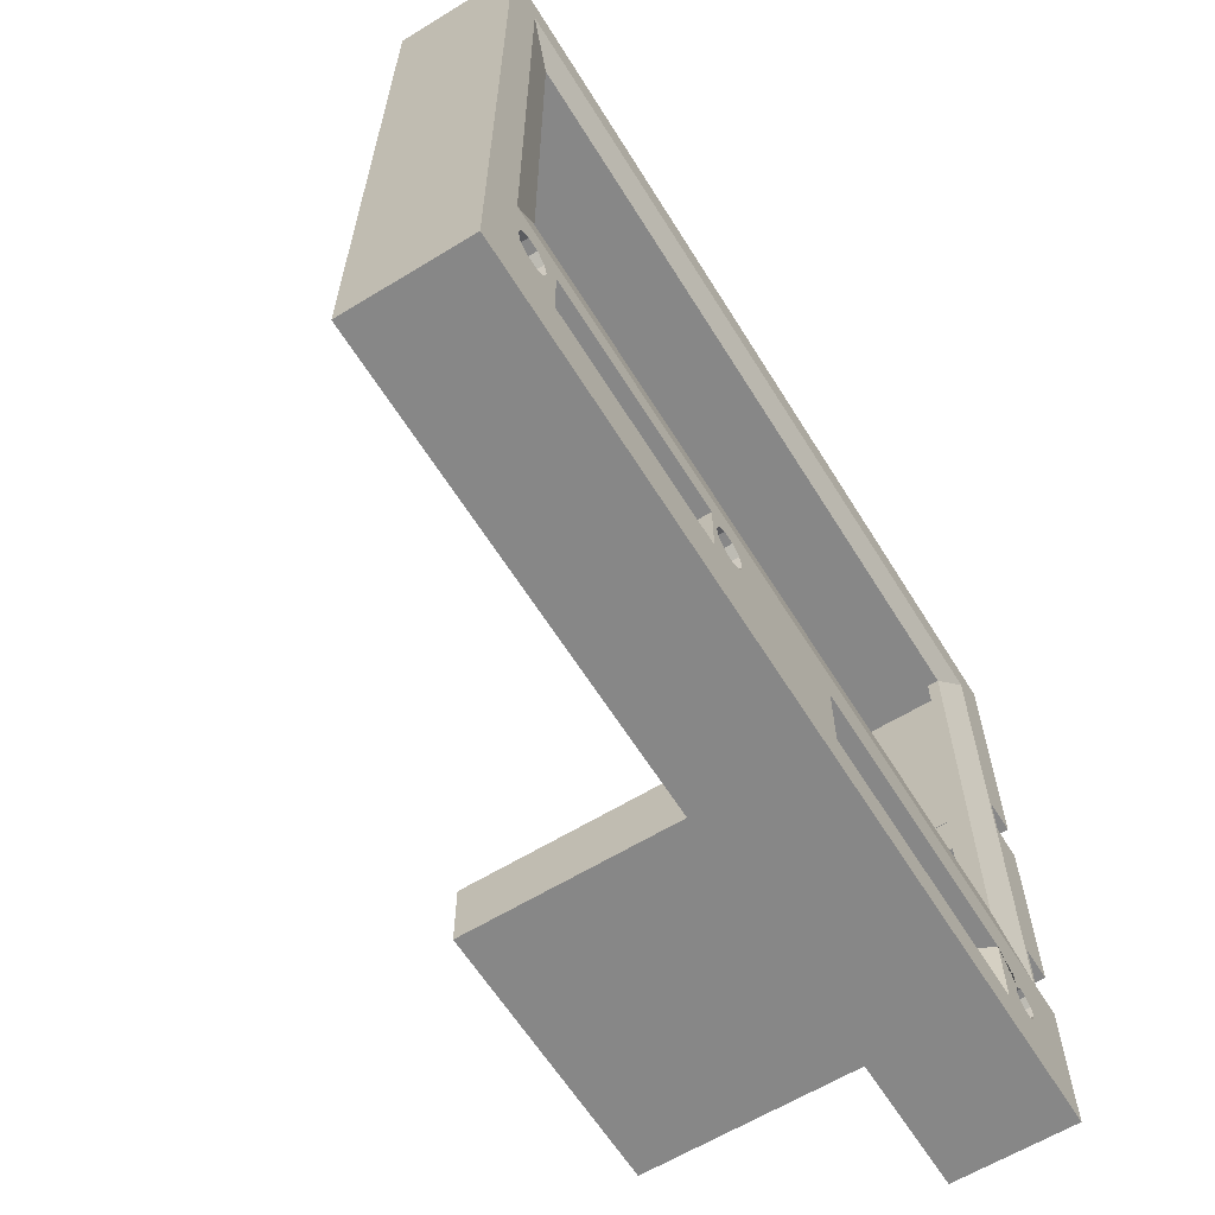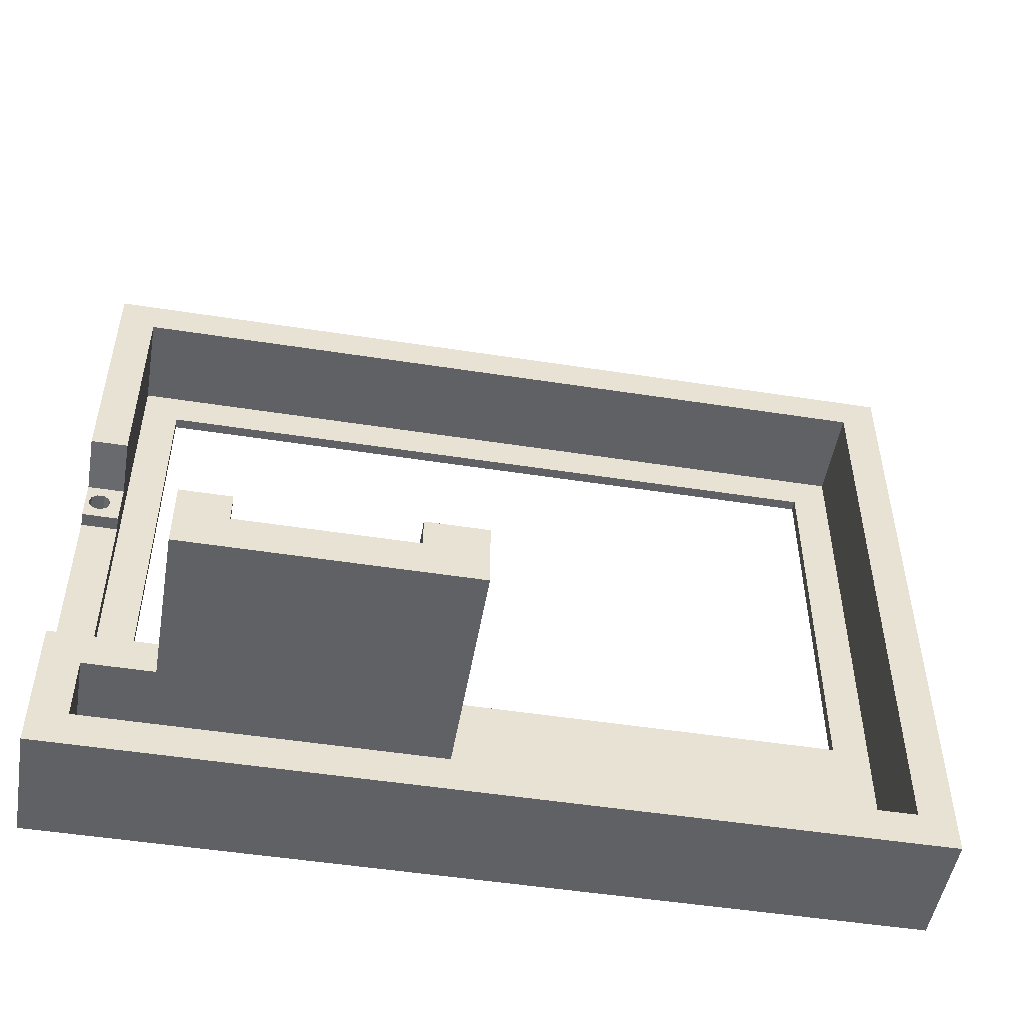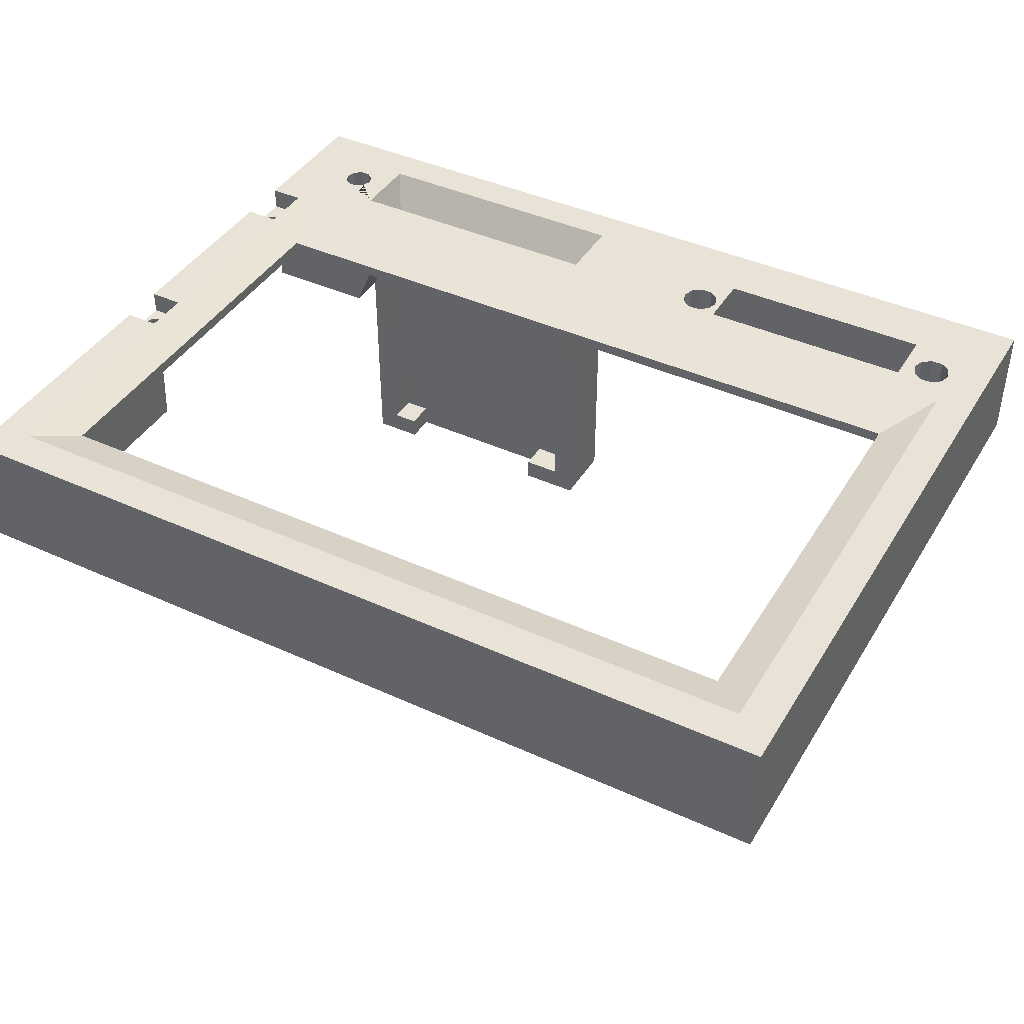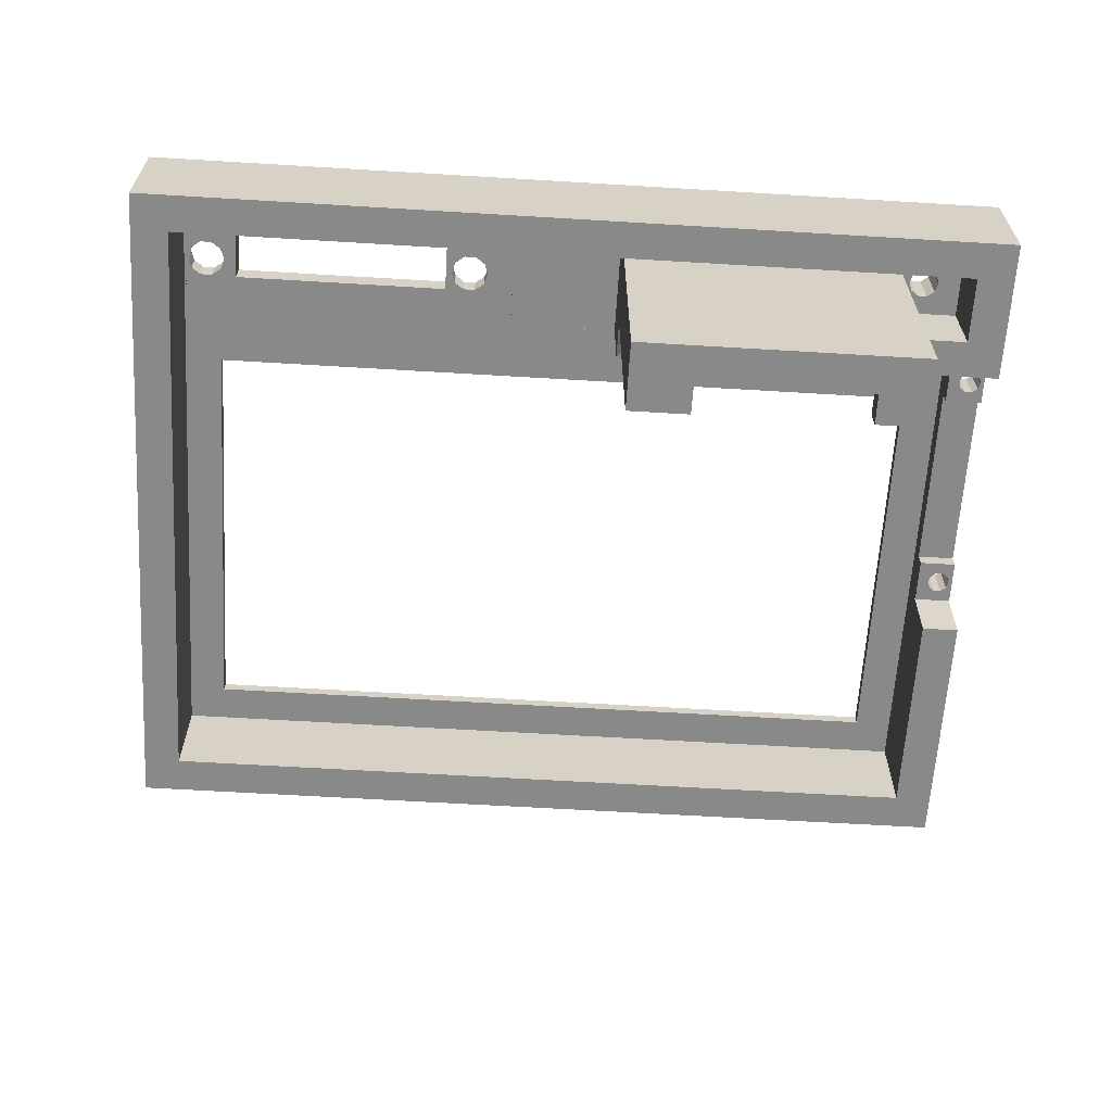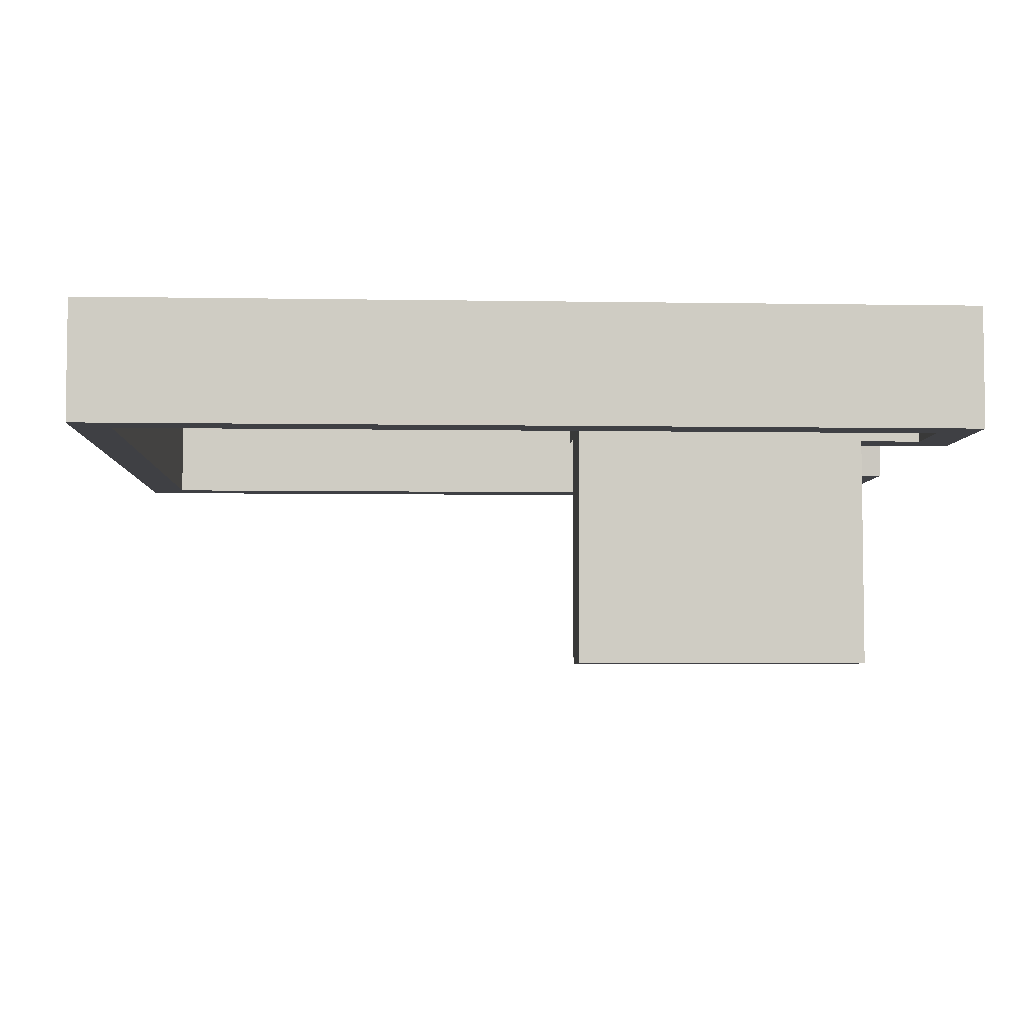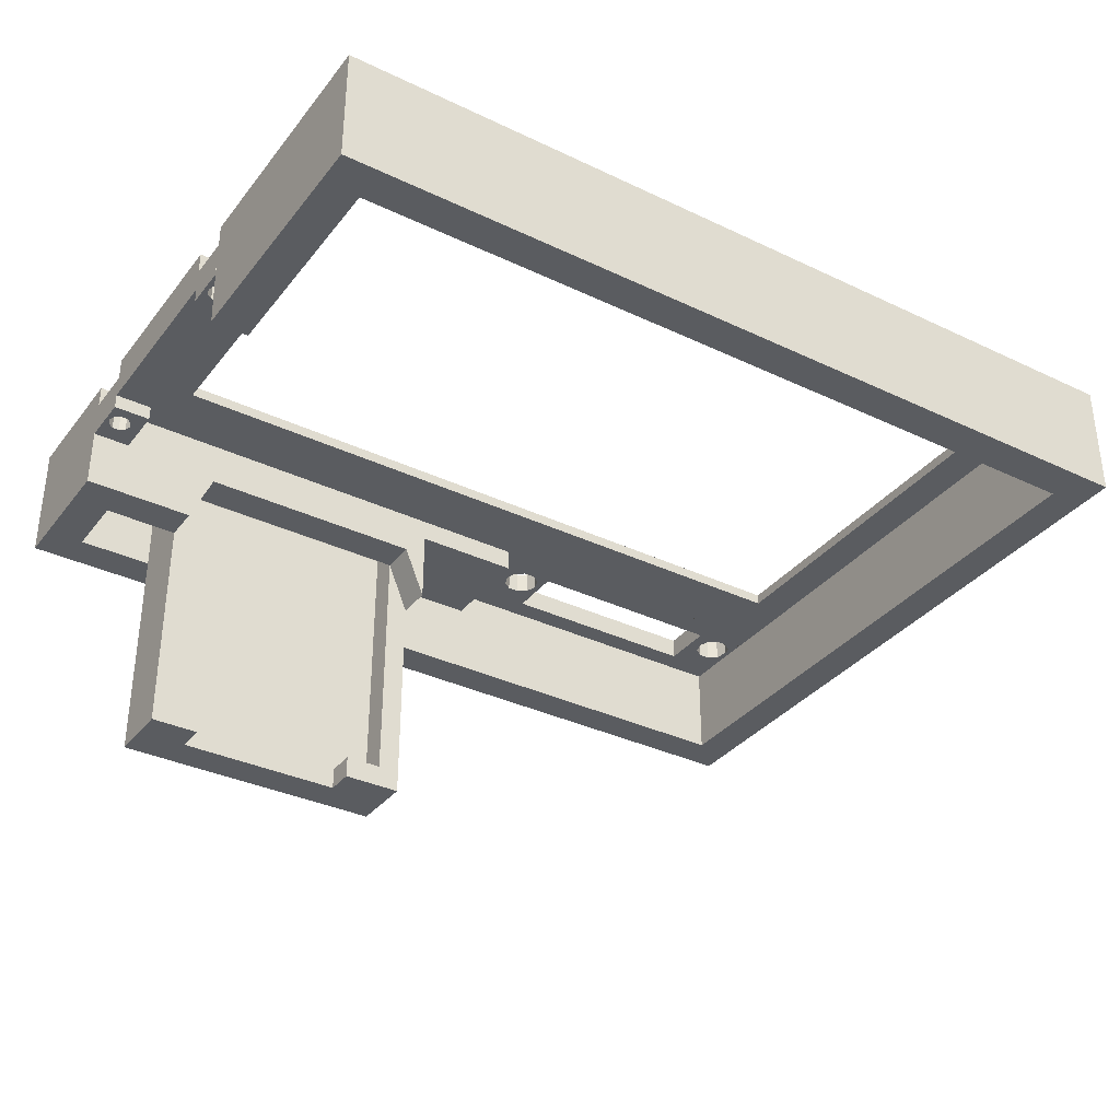
<metadata>
{"format":"obj","ext":"obj","renderer":"f3d","projection":"perspective","resolution":1024,"background":"white","views":[{"elev":-62.3,"azim":-58.2,"up":"+Y"},{"elev":-50.3,"azim":170.3,"up":"+Y"},{"elev":41.8,"azim":-151.1,"up":"+Z"},{"elev":-63.0,"azim":-3.5,"up":"+Z"},{"elev":-5.0,"azim":-3.0,"up":"+Z"},{"elev":-34.4,"azim":147.4,"up":"+Z"}]}
</metadata>
<code>
g default
v 137 11.53 2e-06
v 135.8 10.62 2e-06
v 155.5 5 2e-06
v 155.5 19 -6
v 135.8 15.38 -3
v 134.2 15.38 -3
v 137.5 13 -3
v 137 14.47 -3
v 192.5 14 -46
v 192.5 5 -46
v 186 10 -46
v 186 14 -46
v 186 10 -43
v 186 14 -43
v 155.5 5 -6
v 100.5 28 -3
v 100.5 82 -3
v 100.5 82 -1.5
v 100.5 28 -1.5
v 155.5 14 -16
v 155.5 5 -16
v 134.2 15.38 2e-06
v 135.8 15.38 2e-06
v 155.5 19 2e-06
v 131.7 15.5 2e-06
v 189.5 10 -43
v 189.5 14 -43
v 189.5 14 -43
v 137 14.47 2e-06
v 90.5 92 0
v 90.5 19 0
v 95.5 87 0
v 155.5 19 -16
v 137.5 13 2e-06
v 155.5 14 2e-06
v 158.5 14 -6
v 158.5 10 -6
v 158.5 14 -9
v 189.5 10 -6
v 163.5 10 -43
v 155.5 0.00036 -16
v 192.5 5 -16
v 192.5 0.00036 -16
v 158.5 19 -9
v 155.5 0.00036 0
v 192.5 5 0
v 192.5 0.00036 -6
v 155.5 0.00036 -6
v 197.5 28 -1.5
v 158.5 19 -6
v 192.5 0.00036 0
v 197.5 28 -3
v 202.5 19 -3
v 95.5 19 -3
v 192.5 14 -16
v 207.5 0.00036 -16
v 202.5 5 -16
v 207.5 5 -16
v 189.5 14 -6
v 189.5 14 -9
v 189.5 19 -6
v 207.5 0.00036 -6
v 192.5 14 2e-06
v 189.5 19 -9
v 202.5 19 2e-06
v 192.5 19 -6
v 202.5 19 -6
v 202.5 14 0
v 202.5 19 -8
v 204.3 22.12 -8
v 205 21.57 -8
v 204 23 -8
v 202.5 26 -8
v 202.5 26 -6
v 204.3 23.88 -8
v 207.5 19 -8
v 206 21.57 -8
v 206.7 22.12 -8
v 205 24.43 -8
v 207 23 -8
v 207.5 19 -3
v 207.5 14 -6
v 207.5 19 -6
v 203 19 0
v 207.5 14 0
v 207.5 26 -8
v 203 19 -3
v 205 21.57 -3
v 204.3 22.12 -3
v 204 23 -3
v 192.5 14 -6
v 192.5 5 -6
v 206.7 23.88 -8
v 206 24.43 -8
v 203 26 -3
v 202.5 5 -6
v 207.5 19 0
v 204.3 23.88 -3
v 203 26 0
v 206.7 22.12 -3
v 206 21.57 -3
v 202.5 26 0
v 207.5 26 -3
v 205 24.43 -3
v 207 23 -3
v 207.5 26 -6
v 206.7 23.88 -3
v 206 24.43 -3
v 192.5 19 -16
v 202.5 51.5 -6
v 207.5 0.00036 0
v 202.5 19 -16
v 202.5 14 -16
v 207.5 14 -16
v 202.5 51.5 0
v 207.5 51.5 -6
v 202.5 14 -6
v 202.5 5 0
v 195.9 8.33 -6
v 195.9 8.33 0
v 196.9 7.603 -6
v 196.9 7.603 0
v 195.5 9.506 -6
v 195.5 9.506 1e-06
v 195.9 10.68 -6
v 195.9 10.68 1e-06
v 202.5 57.5 0
v 207.5 51.5 -3
v 199.1 8.33 -6
v 198.1 7.603 -6
v 198.1 7.603 0
v 199.1 8.33 0
v 207.5 19 -16
v 205 53.07 -8
v 202.5 51.5 -8
v 204.3 53.62 -8
v 204 54.5 -8
v 196.9 11.41 -6
v 197 11.41 1e-06
v 202.5 57.5 -8
v 199.5 9.506 -6
v 199.5 9.506 0
v 198.1 11.41 -6
v 198.1 11.41 1e-06
v 204.3 55.38 -8
v 207.5 51.5 -8
v 206 53.07 -8
v 206.7 53.62 -8
v 205 55.93 -8
v 207 54.5 -8
v 199.1 10.68 -6
v 199.1 10.68 0
v 197.5 82 -1.5
v 207.5 57.5 -8
v 203 51.5 -3
v 205 53.07 -3
v 204.3 53.62 -3
v 204 54.5 -3
v 206.7 55.38 -8
v 206 55.93 -8
v 203 57.5 -3
v 207.5 57.5 -6
v 204.3 55.38 -3
v 206.7 53.62 -3
v 206 53.07 -3
v 205 55.93 -3
v 207 54.5 -3
v 207.5 57.5 -3
v 202.5 26 -8
v 202.5 19 -8
v 206.7 55.38 -3
v 206 55.93 -3
v 202.5 87 0
v 203 57.5 0
v 202.5 57.5 -6
v 202.5 87 -3
v 202.5 87 -6
v 202.5 87 -16
v 95.5 87 -16
v 90.5 92 -16
v 207.5 92 -16
v 95.5 87 -6
v 207.5 26 0
v 197.5 82 -3
v 90.5 92 -6
v 207.5 92 -6
v 95.5 87 -3
v 207.5 92 0
v 199.5 9.534 0
v 203 51.5 0
v 207.5 51.5 0
v 202.5 58 -16
v 207.5 58 -16
v 207.5 57.5 0
v 203.2 57.5 0
v 131.7 15.5 -3
v 133 14.47 2e-06
v 137 11.53 -3
v 132.5 13 2e-06
v 135.8 10.62 -3
v 134.2 10.62 2e-06
v 131.7 8 2e-06
v 155.5 5 -46
v 133 11.53 2e-06
v 95.5 19 2e-06
v 133 14.47 -3
v 132.5 13 -3
v 95.5 19 -6
v 158.5 10 -43
v 158.5 14 -43
v 90.5 19 -6
v 134.2 10.62 -3
v 131.7 8 -3
v 133 11.53 -3
v 155.5 14 -46
v 102.6 15.5 2e-06
v 163.5 10 -46
v 95.5 19 -16
v 158.5 14 -43
v 163.5 14 -46
v 158.5 10 -43
v 102.6 8 -3
v 90.5 19 -16
v 102.6 15.5 -3
v 102.6 8 2e-06
v 99.27 15.38 2e-06
v 100.5 14.47 2e-06
v 101 13 2e-06
v 97.73 15.38 2e-06
v 163.5 14 -43
v 96.48 14.47 2e-06
v 96 13 2e-06
v 100.5 11.53 2e-06
v 99.27 10.62 2e-06
v 99.27 15.38 -3
v 100.5 14.47 -3
v 95.5 5 2e-06
v 101 13 -3
v 97.73 15.38 -3
v 90.5 0.00036 0
v 96.48 14.47 -3
v 96.48 11.53 2e-06
v 97.73 10.62 2e-06
v 100.5 11.53 -3
v 96 13 -3
v 99.27 10.62 -3
v 95.5 5 -6
v 96.48 11.53 -3
v 97.73 10.62 -3
v 90.5 0.00036 -6
v 95.5 5 -16
v 90.5 0.00036 -16
v 195.5 12.69 1e-06
v 141 19 -6
v 141 5 -6
v 141 19 -3
v 141 5 -3
v 95.5 19 -3
v 95.5 5 -3
v 90.5 19 -16
v 90.5 19 -6
g TV:TV_Front TV:TV_FRONT:polySurface9
f 1 2 3
f 7 8 256
f 9 10 11
f 9 11 12
f 13 14 12 11
f 7 256 257
f 16 17 18 19
f 15 4 20 21
f 22 23 24 25
f 26 27 28
f 23 29 24
f 32 30 31 205
f 20 4 33
f 27 9 28
f 26 28 14 13
f 34 1 3 35
f 28 9 12 14
f 36 37 38
f 3 37 35
f 19 18 32 205
f 36 35 37
f 37 39 13 40
f 41 21 42 43
f 13 39 26
f 20 33 44 38
f 29 34 35 24
f 46 3 45 51
f 47 48 41 43
f 3 46 37
f 24 49 19
f 4 50 44 33
f 46 39 37
f 256 53 61 50 4 254
f 47 51 45 48
f 55 42 10 9
f 56 57 58
f 52 16 19 49
f 39 59 60
f 39 60 27 26
f 60 55 9 27
f 58 62 56
f 63 39 46
f 63 59 39
f 59 36 38 60
f 38 44 64 60
f 65 49 24
f 61 53 66
f 59 63 35 36
f 56 43 42 57
f 50 61 64 44
f 66 53 67
f 65 63 68
f 69 70 71
f 69 72 70
f 73 72 69
f 62 47 43 56
f 53 74 67
f 73 75 72
f 76 77 78
f 73 79 75
f 76 78 80
f 81 82 83
f 65 68 84
f 81 85 82
f 76 80 86
f 87 88 89
f 87 89 90
f 91 92 42 55
f 80 93 86
f 86 93 94
f 87 90 95
f 92 96 57 42
f 97 87 84
f 87 97 81
f 98 95 90
f 65 84 99 102
f 81 100 101
f 97 85 81
f 153 49 65 102 115 127 173
f 83 103 81
f 104 95 98
f 105 100 81
f 106 103 83
f 65 24 35 63
f 103 105 81
f 103 107 105
f 103 108 107
f 60 64 109 55
f 53 110 74
f 106 74 110 116
f 111 51 47 62
f 55 109 112 113
f 57 113 114 58
f 103 106 116 128
f 117 91 55 113
f 61 66 109 64
f 96 117 113 57
f 118 46 51 111
f 119 120 122 121
f 119 123 124 120
f 123 125 126 124
f 82 62 58 114
f 129 130 131 132
f 66 67 112 109
f 113 112 133 114
f 126 125 138 139
f 134 135 136
f 135 137 136
f 140 137 135
f 141 129 132 142
f 138 143 144 139
f 140 145 137
f 146 147 148
f 140 149 145
f 146 148 150
f 143 151 152 144
f 146 150 154
f 155 156 157
f 155 157 158
f 154 150 159
f 154 159 160
f 155 158 161
f 128 116 162 168
f 163 161 158
f 128 164 165
f 166 161 163
f 128 167 164
f 82 85 111 62
f 128 168 167
f 67 74 169 170
f 69 67 170
f 167 168 171
f 171 168 172
f 83 82 114 133
f 67 83 133 112
f 68 118 111 85
f 73 69 170 169
f 69 71 77 76
f 74 73 169
f 83 67 69 76
f 173 127 174
f 71 70 89 88
f 70 72 90 89
f 77 71 88 101
f 72 75 98 90
f 86 94 79 73
f 175 176 177
f 78 77 101 100
f 84 68 85 97
f 75 79 104 98
f 81 101 88 87
f 106 83 76 86
f 74 106 86 73
f 80 78 100 105
f 79 94 108 104
f 87 95 99 84
f 93 80 105 107
f 94 93 107 108
f 178 179 180 181
f 103 95 104 108
f 177 182 179 178
f 103 183 99 95
f 153 18 17 184
f 185 186 181 180
f 187 176 184 17
f 176 187 182 177
f 32 18 153 173
f 130 121 122 131
f 30 188 186 185
f 32 173 188 30
f 151 141 142 189 152
f 190 115 102 99
f 190 99 183 191
f 103 128 191 183
f 110 175 140 135
f 146 135 134 147
f 116 110 135 146
f 49 153 184 52
f 162 175 192 193
f 176 53 52 184
f 53 176 175 110
f 134 136 157 156
f 136 137 158 157
f 147 134 156 165
f 137 145 163 158
f 154 160 149 140
f 148 147 165 164
f 145 149 166 163
f 128 165 156 155
f 175 162 154 140
f 162 116 146 154
f 150 148 164 167
f 191 128 155 190
f 149 160 172 166
f 155 161 174 190
f 159 150 167 171
f 160 159 171 172
f 174 127 115 190
f 87 53 67 83 81
f 67 53 87 81 83
f 172 168 161 166
f 193 192 178 181
f 175 177 178 192
f 186 162 193 181
f 168 194 195 174 161
f 173 174 195 194 188
f 188 194 168 162 186
f 187 17 16 54
f 197 22 25
f 199 197 25
f 5 8 29 23
f 8 7 34 29
f 2 201 202 3
f 6 5 23 22
f 203 10 42 21
f 7 198 1 34
f 201 204 202
f 206 6 22 197
f 196 6 206
f 198 200 2 1
f 196 206 207
f 187 54 208 182
f 207 206 197 199
f 38 37 209 210
f 24 19 205
f 204 199 25 202
f 31 30 185 211
f 37 40 209
f 200 212 201 2
f 212 213 214
f 214 207 199 204
f 212 214 204 201
f 20 38 210 215
f 196 25 216 224
f 40 13 11 217
f 196 213 202 25
f 182 208 218 179
f 216 25 24 205
f 214 213 196 207
f 215 210 219
f 215 220 217
f 209 40 221
f 202 213 222 225
f 11 10 203 217
f 217 203 215
f 21 20 215 203
f 179 218 223 180
f 205 226 216
f 226 227 216
f 227 228 216
f 229 226 205
f 230 40 217 220
f 231 229 205
f 232 231 205
f 219 221 40 230
f 233 234 225
f 215 219 230 220
f 224 235 258
f 224 236 235
f 202 225 237 3
f 238 236 224
f 232 205 237
f 258 235 239
f 238 224 222
f 3 237 240 45
f 258 239 241
f 210 209 221 219
f 242 232 237
f 243 242 237
f 222 244 238
f 258 241 245
f 222 246 244
f 259 248 249
f 259 222 213 257
f 48 45 240 250
f 247 255 15 21 251
f 228 233 225 216
f 235 236 227 226
f 48 250 252 41
f 236 238 228 227
f 222 224 216 225
f 239 235 226 229
f 41 252 251 21
f 238 244 233 228
f 241 239 229 231
f 54 31 211 208
f 54 208 211 31
f 244 246 234 233
f 234 243 237 225
f 245 241 231 232
f 246 249 243 234
f 248 245 232 242
f 249 248 242 243
f 237 205 31 240
f 258 245 248 259
f 259 249 246 222
f 31 211 250 240
f 208 247 251 218
f 250 211 223 252
f 218 251 252 223
f 119 121 92
f 122 120 46
f 123 119 92
f 120 124 63 46
f 125 123 92 91
f 124 126 253 63
f 130 129 96
f 132 131 118
f 138 125 91
f 126 139 63 253
f 129 141 96
f 142 132 118 68
f 143 138 91 117
f 139 144 68 63
f 151 143 117
f 144 152 68
f 121 130 96 92
f 131 122 46 118
f 141 151 117 96
f 152 189 142 68
f 256 5 6
f 256 8 5
f 255 254 4 15
f 256 6 196
f 257 198 7
f 257 200 198
f 257 213 212 200
f 256 196 224 258
f 254 255 257 256
f 255 247 259 257
f 247 208 258 259
f 54 16 52 53 256 258 208
f 185 180 260 261

</code>
